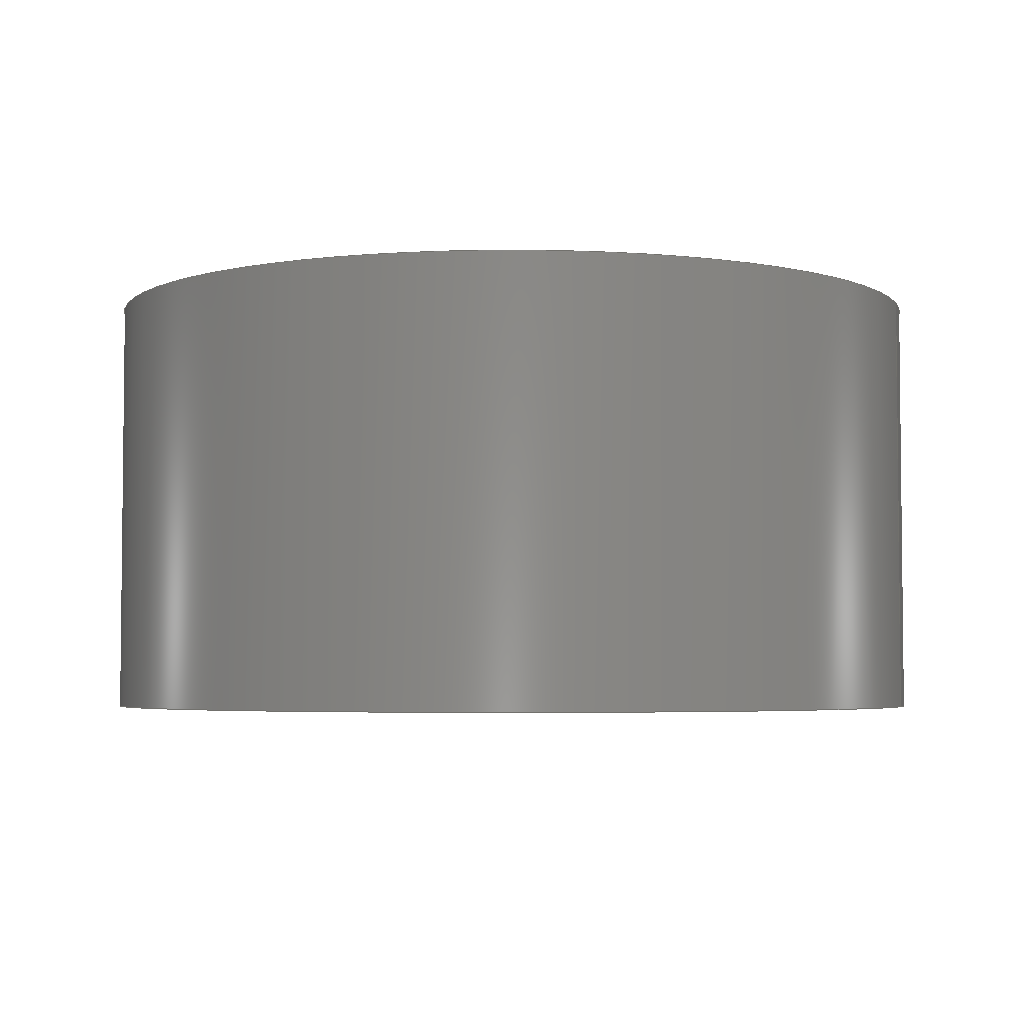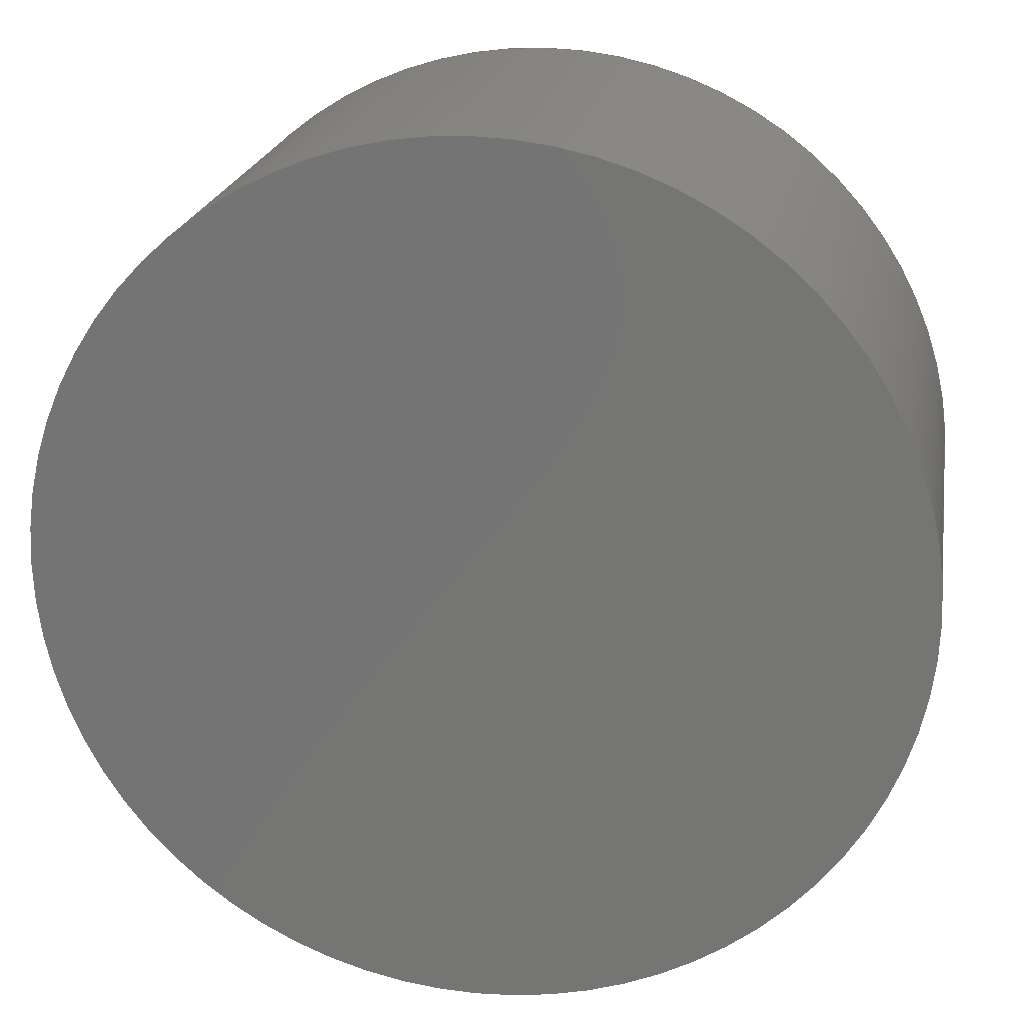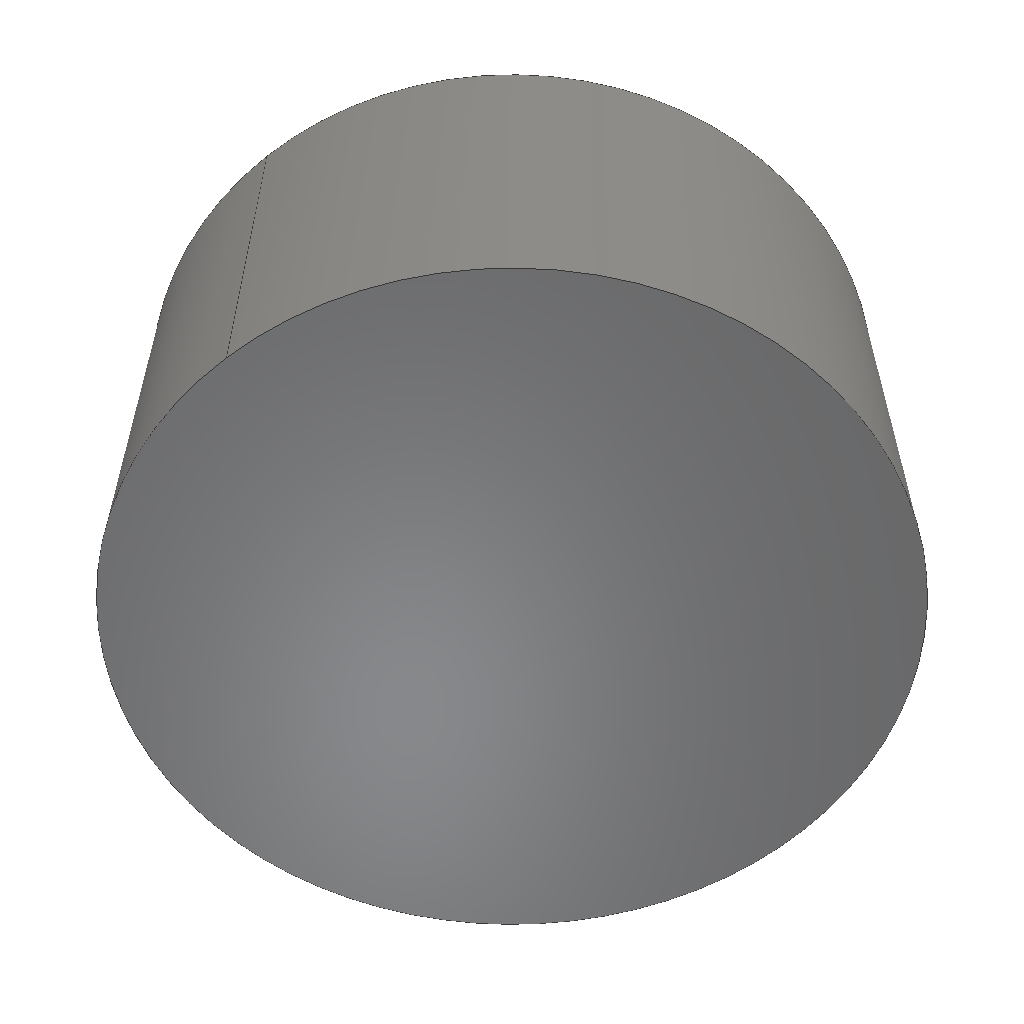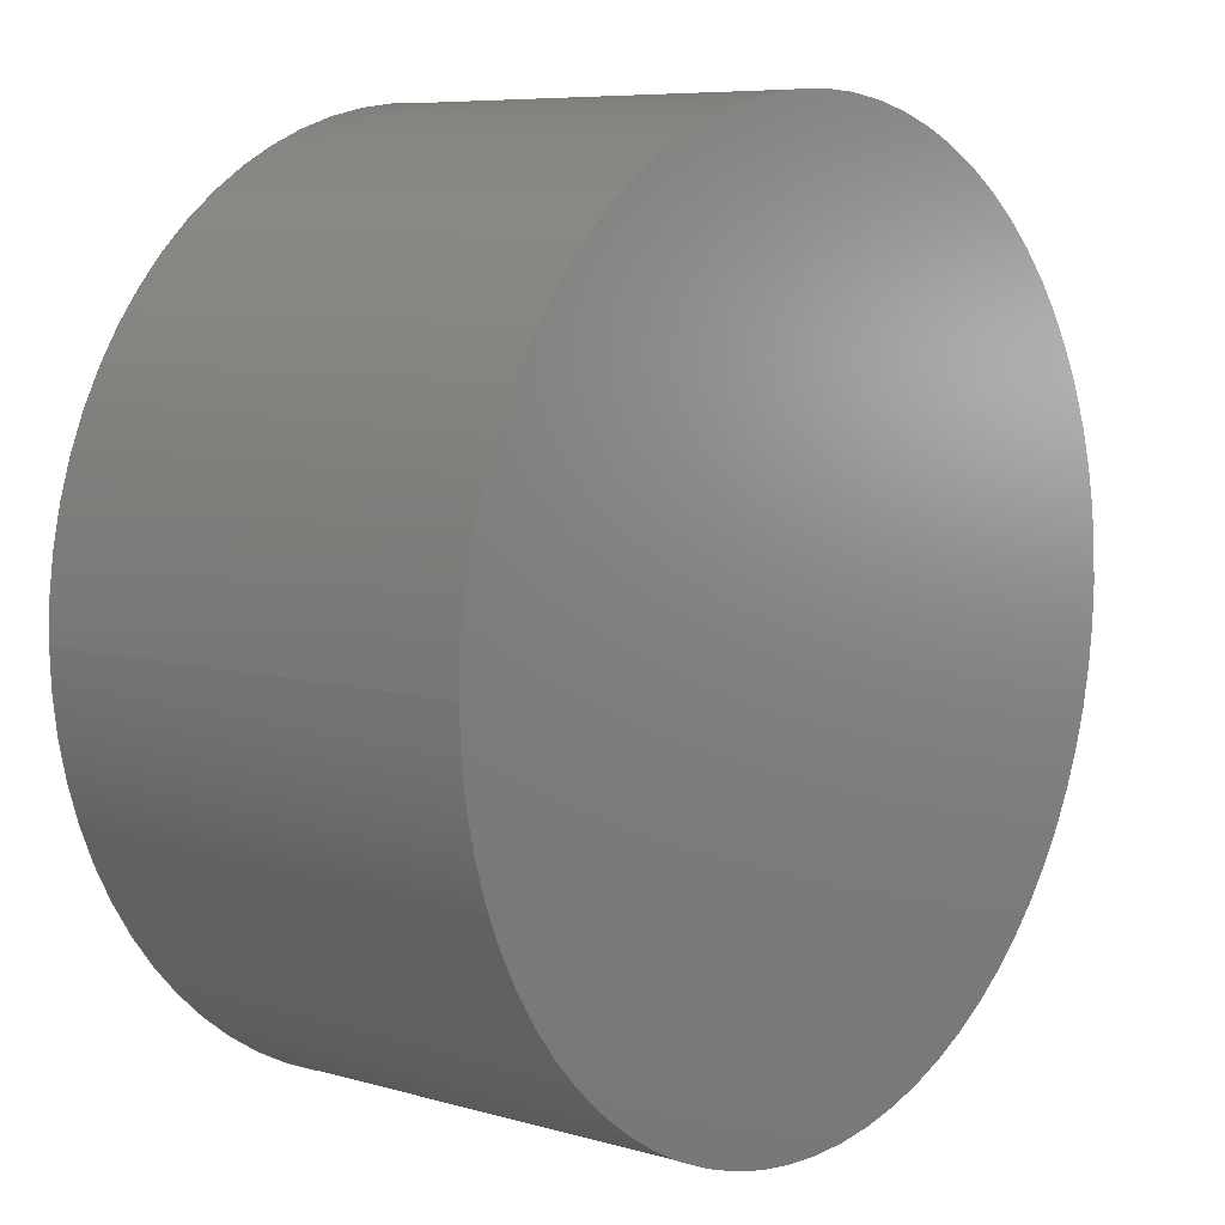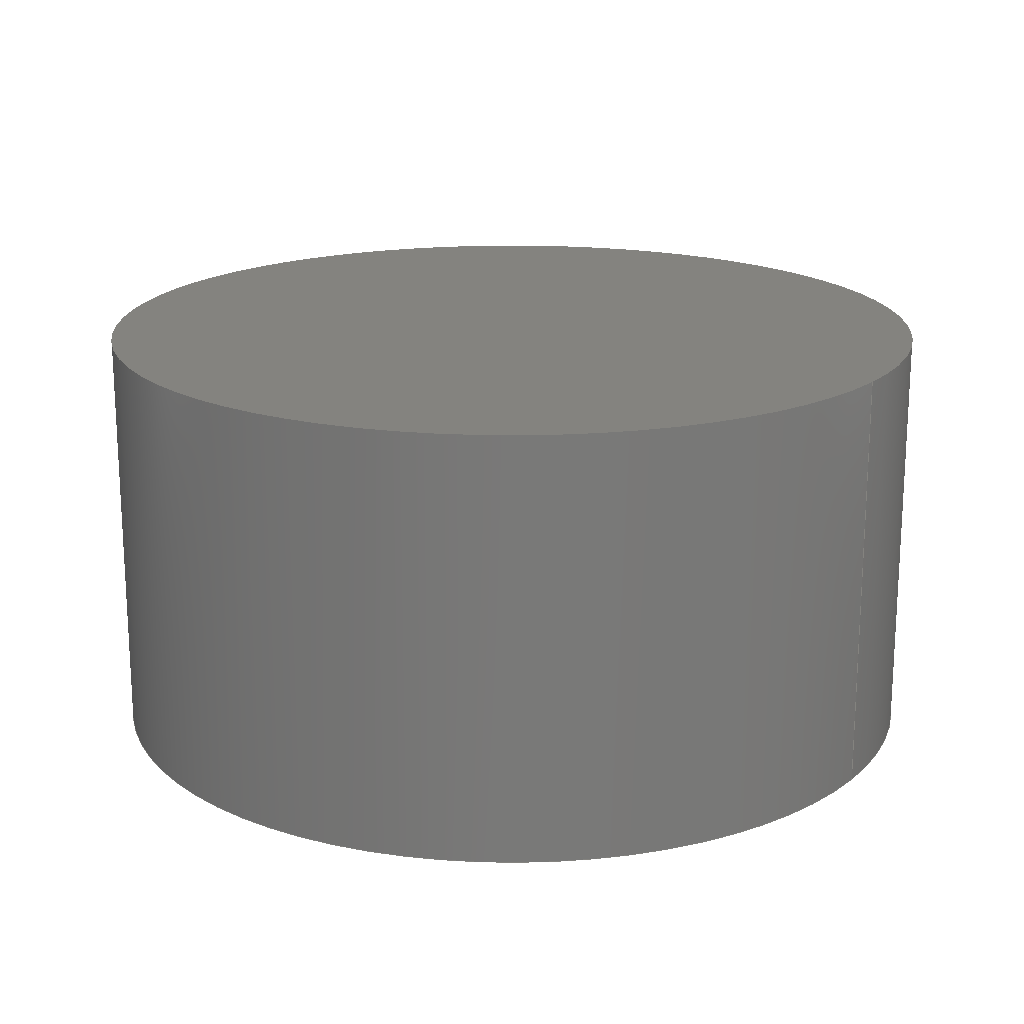
<metadata>
{"format":"step","ext":"step","renderer":"f3d","projection":"perspective","resolution":1024,"background":"white","views":[{"elev":-4.0,"azim":-162.3,"up":"+Z"},{"elev":20.9,"azim":9.6,"up":"+Y"},{"elev":-54.7,"azim":129.3,"up":"+Z"},{"elev":7.4,"azim":-50.8,"up":"+Y"},{"elev":18.2,"azim":34.3,"up":"+Z"}]}
</metadata>
<code>
ISO-10303-21;
DATA;
#1 = VECTOR ( 'NONE', #7, 1000 ) ;
#2 = EDGE_LOOP ( 'NONE', ( #57, #4 ) ) ;
#3 = EDGE_LOOP ( 'NONE', ( #15, #68, #146, #162 ) ) ;
#4 = ORIENTED_EDGE ( 'NONE', *, *, #120, .T. ) ;
#5 = LOCAL_TIME ( 10, 37, 16, #51 ) ;
#6 = CARTESIAN_POINT ( 'NONE',  ( 0, 0, 0 ) ) ;
#7 = DIRECTION ( 'NONE',  ( -0, -0, -1 ) ) ;
#8 = FACE_OUTER_BOUND ( 'NONE', #18, .T. ) ;
#9 = DATE_AND_TIME ( #73, #26 ) ;
#10 = VECTOR ( 'NONE', #43, 1000 ) ;
#11 = PERSON_AND_ORGANIZATION_ROLE ( 'design_owner' ) ;
#12 = APPROVAL_STATUS ( 'not_yet_approved' ) ;
#13 = LOCAL_TIME ( 10, 37, 16, #141 ) ;
#14 = UNCERTAINTY_MEASURE_WITH_UNIT (LENGTH_MEASURE( 1e-05 ), #20, 'distance_accuracy_value', 'NONE');
#15 = ORIENTED_EDGE ( 'NONE', *, *, #62, .F. ) ;
#16 = APPROVAL ( #29, 'UNSPECIFIED' ) ;
#17 = PLANE ( 'NONE',  #37 ) ;
#18 = EDGE_LOOP ( 'NONE', ( #161, #30, #67, #31 ) ) ;
#19 = CARTESIAN_POINT ( 'NONE',  ( 0, 0, 0 ) ) ;
#20 =( LENGTH_UNIT ( ) NAMED_UNIT ( * ) SI_UNIT ( .MILLI., .METRE. ) );
#21 = CARTESIAN_POINT ( 'NONE',  ( 0, 0, 0 ) ) ;
#22 = AXIS2_PLACEMENT_3D ( 'NONE', #147, #105, #55 ) ;
#23 = DIRECTION ( 'NONE',  ( -0, -0, -1 ) ) ;
#24 = SHAPE_DEFINITION_REPRESENTATION ( #93, #132 ) ;
#25 = PERSON_AND_ORGANIZATION_ROLE ( 'creator' ) ;
#26 = LOCAL_TIME ( 10, 37, 16, #155 ) ;
#27 = PRODUCT_DEFINITION ( 'UNKNOWN', '', #91, #95 ) ;
#28 = DATE_AND_TIME ( #100, #47 ) ;
#29 = APPROVAL_STATUS ( 'not_yet_approved' ) ;
#30 = ORIENTED_EDGE ( 'NONE', *, *, #62, .T. ) ;
#31 = ORIENTED_EDGE ( 'NONE', *, *, #117, .F. ) ;
#32 = PRODUCT ( 'ravi', 'ravi', '', ( #144 ) ) ;
#33 = CC_DESIGN_PERSON_AND_ORGANIZATION_ASSIGNMENT ( #156, #173, ( #27 ) ) ;
#34 = CYLINDRICAL_SURFACE ( 'NONE', #44, 50 ) ;
#35 = AXIS2_PLACEMENT_3D ( 'NONE', #169, #49, #168 ) ;
#36 = APPLICATION_CONTEXT ( 'configuration controlled 3d designs of mechanical parts and assemblies' ) ;
#37 = AXIS2_PLACEMENT_3D ( 'NONE', #6, #97, #59 ) ;
#38 = EDGE_CURVE ( 'NONE', #153, #94, #56, .T. ) ;
#39 = PERSON_AND_ORGANIZATION_ROLE ( 'design_supplier' ) ;
#40 = APPROVAL_ROLE ( '' ) ;
#41 = APPROVAL_ROLE ( '' ) ;
#42 = CC_DESIGN_PERSON_AND_ORGANIZATION_ASSIGNMENT ( #152, #25, ( #91 ) ) ;
#43 = DIRECTION ( 'NONE',  ( -0, -0, -1 ) ) ;
#44 = AXIS2_PLACEMENT_3D ( 'NONE', #71, #46, #98 ) ;
#45 = DIRECTION ( 'NONE',  ( -1, 0, 0 ) ) ;
#46 = DIRECTION ( 'NONE',  ( -0, -0, -1 ) ) ;
#47 = LOCAL_TIME ( 10, 37, 16, #65 ) ;
#48 = APPROVAL ( #64, 'UNSPECIFIED' ) ;
#49 = DIRECTION ( 'NONE',  ( 0, 0, 1 ) ) ;
#50 = DATE_TIME_ROLE ( 'creation_date' ) ;
#51 = COORDINATED_UNIVERSAL_TIME_OFFSET ( 5, 30, .AHEAD. ) ;
#52 = PERSON_AND_ORGANIZATION ( #164, #124 ) ;
#53 = PERSON_AND_ORGANIZATION ( #164, #124 ) ;
#54 = APPROVAL_ROLE ( '' ) ;
#55 = DIRECTION ( 'NONE',  ( 1, 0, 0 ) ) ;
#56 = CIRCLE ( 'NONE', #22, 50 ) ;
#57 = ORIENTED_EDGE ( 'NONE', *, *, #69, .T. ) ;
#58 = APPROVAL_PERSON_ORGANIZATION ( #101, #16, #40 ) ;
#59 = DIRECTION ( 'NONE',  ( 1, 0, -0 ) ) ;
#60 = FACE_OUTER_BOUND ( 'NONE', #2, .T. ) ;
#61 =( NAMED_UNIT ( * ) PLANE_ANGLE_UNIT ( ) SI_UNIT ( $, .RADIAN. ) );
#62 = EDGE_CURVE ( 'NONE', #175, #153, #103, .T. ) ;
#63 = DATE_AND_TIME ( #140, #13 ) ;
#64 = APPROVAL_STATUS ( 'not_yet_approved' ) ;
#65 = COORDINATED_UNIVERSAL_TIME_OFFSET ( 5, 30, .AHEAD. ) ;
#66 = APPROVAL_PERSON_ORGANIZATION ( #171, #48, #41 ) ;
#67 = ORIENTED_EDGE ( 'NONE', *, *, #38, .T. ) ;
#68 = ORIENTED_EDGE ( 'NONE', *, *, #69, .F. ) ;
#69 = EDGE_CURVE ( 'NONE', #79, #175, #108, .T. ) ;
#70 = CC_DESIGN_DATE_AND_TIME_ASSIGNMENT ( #9, #50, ( #27 ) ) ;
#71 = CARTESIAN_POINT ( 'NONE',  ( 0, 0, 50 ) ) ;
#72 = CARTESIAN_POINT ( 'NONE',  ( -50, 0, 50 ) ) ;
#73 = CALENDAR_DATE ( 2022, 10, 3 ) ;
#74 = APPLICATION_PROTOCOL_DEFINITION ( 'international standard', 'config_control_design', 1994, #36 ) ;
#75 = CALENDAR_DATE ( 2022, 10, 3 ) ;
#76 = CC_DESIGN_PERSON_AND_ORGANIZATION_ASSIGNMENT ( #174, #39, ( #91 ) ) ;
#77 = LOCAL_TIME ( 10, 37, 16, #87 ) ;
#78 = EDGE_LOOP ( 'NONE', ( #107, #133 ) ) ;
#79 = VERTEX_POINT ( 'NONE', #72 ) ;
#80 = DIRECTION ( 'NONE',  ( 0, 0, 1 ) ) ;
#81 = CC_DESIGN_DATE_AND_TIME_ASSIGNMENT ( #63, #157, ( #84 ) ) ;
#82 = CC_DESIGN_APPROVAL ( #48, ( #27 ) ) ;
#83 = APPLICATION_PROTOCOL_DEFINITION ( 'international standard', 'config_control_design', 1994, #116 ) ;
#84 = SECURITY_CLASSIFICATION ( '', '', #85 ) ;
#85 = SECURITY_CLASSIFICATION_LEVEL ( 'unclassified' ) ;
#86 = PERSON_AND_ORGANIZATION_ROLE ( 'classification_officer' ) ;
#87 = COORDINATED_UNIVERSAL_TIME_OFFSET ( 5, 30, .AHEAD. ) ;
#88 = APPROVAL_DATE_TIME ( #128, #48 ) ;
#89 = EDGE_CURVE ( 'NONE', #94, #153, #118, .T. ) ;
#90 = DIRECTION ( 'NONE',  ( 1, 0, 0 ) ) ;
#91 = PRODUCT_DEFINITION_FORMATION_WITH_SPECIFIED_SOURCE ( 'ANY', '', #32, .NOT_KNOWN. ) ;
#92 = CARTESIAN_POINT ( 'NONE',  ( 0, 0, 50 ) ) ;
#93 = PRODUCT_DEFINITION_SHAPE ( 'NONE', 'NONE',  #27 ) ;
#94 = VERTEX_POINT ( 'NONE', #126 ) ;
#95 = DESIGN_CONTEXT ( 'detailed design', #36, 'design' ) ;
#96 = CARTESIAN_POINT ( 'NONE',  ( 50, 6.123e-15, 0 ) ) ;
#97 = DIRECTION ( 'NONE',  ( 0, 0, 1 ) ) ;
#98 = DIRECTION ( 'NONE',  ( -1, 0, 0 ) ) ;
#99 = CC_DESIGN_SECURITY_CLASSIFICATION ( #84, ( #91 ) ) ;
#100 = CALENDAR_DATE ( 2022, 10, 3 ) ;
#101 = PERSON_AND_ORGANIZATION ( #164, #124 ) ;
#102 = APPROVAL_DATE_TIME ( #28, #106 ) ;
#103 = LINE ( 'NONE', #158, #10 ) ;
#104 = AXIS2_PLACEMENT_3D ( 'NONE', #92, #159, #123 ) ;
#105 = DIRECTION ( 'NONE',  ( 0, 0, 1 ) ) ;
#106 = APPROVAL ( #12, 'UNSPECIFIED' ) ;
#107 = ORIENTED_EDGE ( 'NONE', *, *, #89, .F. ) ;
#108 = CIRCLE ( 'NONE', #104, 50 ) ;
#109 = FACE_OUTER_BOUND ( 'NONE', #3, .T. ) ;
#110 = FACE_OUTER_BOUND ( 'NONE', #78, .T. ) ;
#111 = CARTESIAN_POINT ( 'NONE',  ( 0, 0, 50 ) ) ;
#112 =( NAMED_UNIT ( * ) SI_UNIT ( $, .STERADIAN. ) SOLID_ANGLE_UNIT ( ) );
#113 = DIRECTION ( 'NONE',  ( 1, 0, 0 ) ) ;
#114 = CC_DESIGN_PERSON_AND_ORGANIZATION_ASSIGNMENT ( #52, #86, ( #84 ) ) ;
#115 = APPROVAL_PERSON_ORGANIZATION ( #143, #106, #54 ) ;
#116 = APPLICATION_CONTEXT ( 'configuration controlled 3d designs of mechanical parts and assemblies' ) ;
#117 = EDGE_CURVE ( 'NONE', #79, #94, #127, .T. ) ;
#118 = CIRCLE ( 'NONE', #139, 50 ) ;
#119 = DATE_AND_TIME ( #75, #5 ) ;
#120 = EDGE_CURVE ( 'NONE', #175, #79, #172, .T. ) ;
#121 = AXIS2_PLACEMENT_3D ( 'NONE', #21, #138, #90 ) ;
#122 = ADVANCED_FACE ( 'NONE', ( #8 ), #34, .T. ) ;
#123 = DIRECTION ( 'NONE',  ( 1, 0, 0 ) ) ;
#124 = ORGANIZATION ( 'UNSPECIFIED', 'UNSPECIFIED', '' ) ;
#125 = DIRECTION ( 'NONE',  ( 0, 0, 1 ) ) ;
#126 = CARTESIAN_POINT ( 'NONE',  ( -50, 0, 0 ) ) ;
#127 = LINE ( 'NONE', #137, #1 ) ;
#128 = DATE_AND_TIME ( #130, #77 ) ;
#129 = CLOSED_SHELL ( 'NONE', ( #122, #151, #134, #148 ) ) ;
#130 = CALENDAR_DATE ( 2022, 10, 3 ) ;
#131 = CC_DESIGN_PERSON_AND_ORGANIZATION_ASSIGNMENT ( #53, #11, ( #32 ) ) ;
#132 = ADVANCED_BREP_SHAPE_REPRESENTATION ( 'ravi', ( #170, #121 ), #145 ) ;
#133 = ORIENTED_EDGE ( 'NONE', *, *, #38, .F. ) ;
#134 = ADVANCED_FACE ( 'NONE', ( #60 ), #149, .T. ) ;
#135 = DIRECTION ( 'NONE',  ( 1, 0, -0 ) ) ;
#136 = CARTESIAN_POINT ( 'NONE',  ( 0, 0, 50 ) ) ;
#137 = CARTESIAN_POINT ( 'NONE',  ( -50, 0, 50 ) ) ;
#138 = DIRECTION ( 'NONE',  ( 0, 0, 1 ) ) ;
#139 = AXIS2_PLACEMENT_3D ( 'NONE', #19, #125, #113 ) ;
#140 = CALENDAR_DATE ( 2022, 10, 3 ) ;
#141 = COORDINATED_UNIVERSAL_TIME_OFFSET ( 5, 30, .AHEAD. ) ;
#142 = AXIS2_PLACEMENT_3D ( 'NONE', #111, #80, #135 ) ;
#143 = PERSON_AND_ORGANIZATION ( #164, #124 ) ;
#144 = MECHANICAL_CONTEXT ( 'NONE', #116, 'mechanical' ) ;
#145 =( GEOMETRIC_REPRESENTATION_CONTEXT ( 3 ) GLOBAL_UNCERTAINTY_ASSIGNED_CONTEXT ( ( #14 ) ) GLOBAL_UNIT_ASSIGNED_CONTEXT ( ( #20, #61, #112 ) ) REPRESENTATION_CONTEXT ( 'NONE', 'WORKASPACE' ) );
#146 = ORIENTED_EDGE ( 'NONE', *, *, #117, .T. ) ;
#147 = CARTESIAN_POINT ( 'NONE',  ( 0, 0, 0 ) ) ;
#148 = ADVANCED_FACE ( 'NONE', ( #110 ), #17, .F. ) ;
#149 = PLANE ( 'NONE',  #142 ) ;
#150 = AXIS2_PLACEMENT_3D ( 'NONE', #136, #23, #45 ) ;
#151 = ADVANCED_FACE ( 'NONE', ( #109 ), #163, .T. ) ;
#152 = PERSON_AND_ORGANIZATION ( #164, #124 ) ;
#153 = VERTEX_POINT ( 'NONE', #96 ) ;
#154 = APPROVAL_DATE_TIME ( #119, #16 ) ;
#155 = COORDINATED_UNIVERSAL_TIME_OFFSET ( 5, 30, .AHEAD. ) ;
#156 = PERSON_AND_ORGANIZATION ( #164, #124 ) ;
#157 = DATE_TIME_ROLE ( 'classification_date' ) ;
#158 = CARTESIAN_POINT ( 'NONE',  ( 50, 6.123e-15, 50 ) ) ;
#159 = DIRECTION ( 'NONE',  ( 0, 0, 1 ) ) ;
#160 = CC_DESIGN_APPROVAL ( #106, ( #91 ) ) ;
#161 = ORIENTED_EDGE ( 'NONE', *, *, #120, .F. ) ;
#162 = ORIENTED_EDGE ( 'NONE', *, *, #89, .T. ) ;
#163 = CYLINDRICAL_SURFACE ( 'NONE', #150, 50 ) ;
#164 = PERSON ( 'UNSPECIFIED', 'UNSPECIFIED', 'UNSPECIFIED', ('UNSPECIFIED'), ('UNSPECIFIED'), ('UNSPECIFIED') ) ;
#165 = CARTESIAN_POINT ( 'NONE',  ( 50, 6.123e-15, 50 ) ) ;
#166 = CC_DESIGN_APPROVAL ( #16, ( #84 ) ) ;
#167 = PRODUCT_RELATED_PRODUCT_CATEGORY ( 'detail', '', ( #32 ) ) ;
#168 = DIRECTION ( 'NONE',  ( 1, 0, 0 ) ) ;
#169 = CARTESIAN_POINT ( 'NONE',  ( 0, 0, 50 ) ) ;
#170 = MANIFOLD_SOLID_BREP ( 'Boss-Extrude2', #129 ) ;
#171 = PERSON_AND_ORGANIZATION ( #164, #124 ) ;
#172 = CIRCLE ( 'NONE', #35, 50 ) ;
#173 = PERSON_AND_ORGANIZATION_ROLE ( 'creator' ) ;
#174 = PERSON_AND_ORGANIZATION ( #164, #124 ) ;
#175 = VERTEX_POINT ( 'NONE', #165 ) ;
ENDSEC;
END-ISO-10303-21;

</code>
